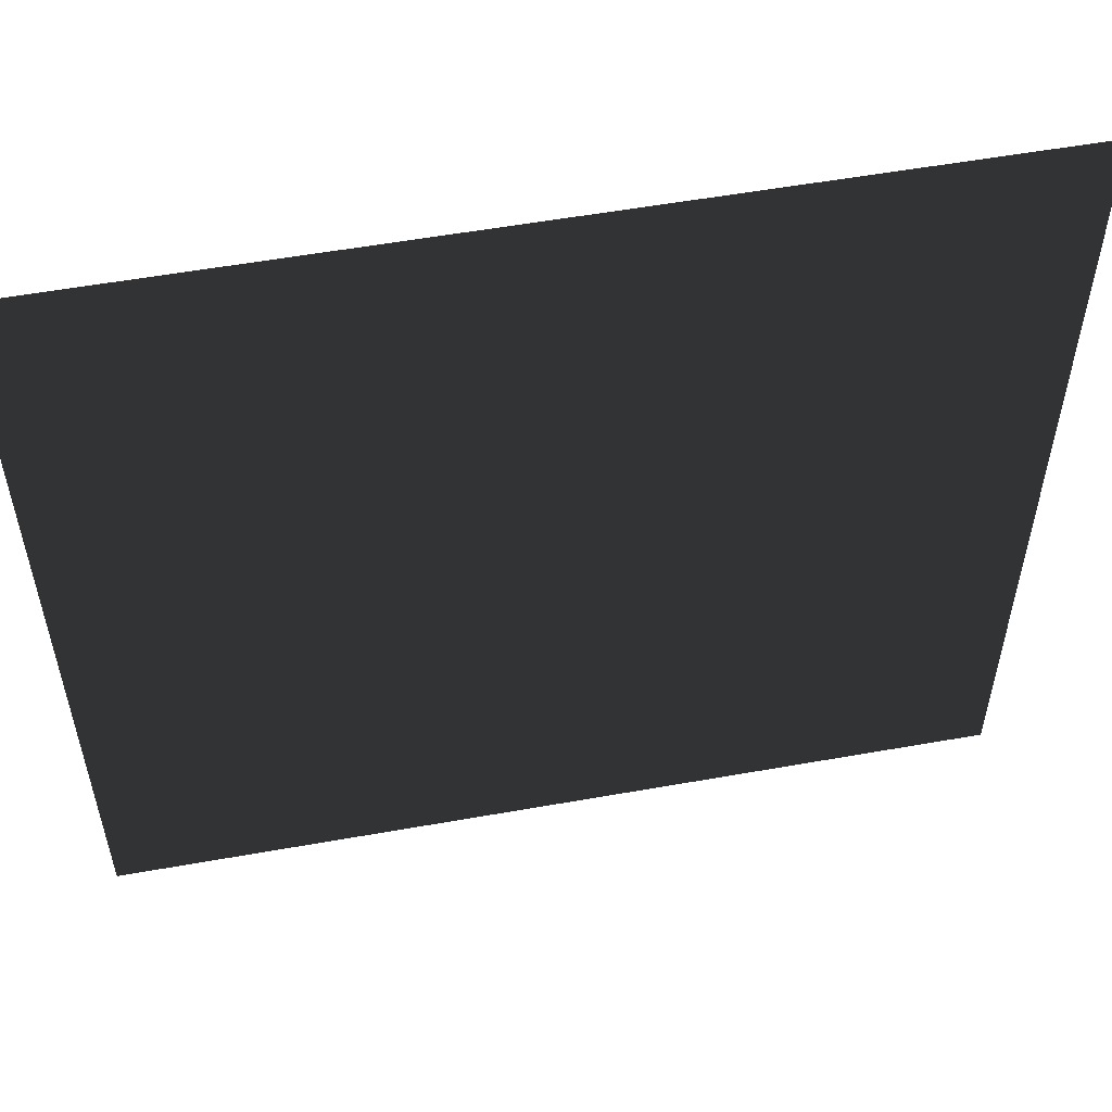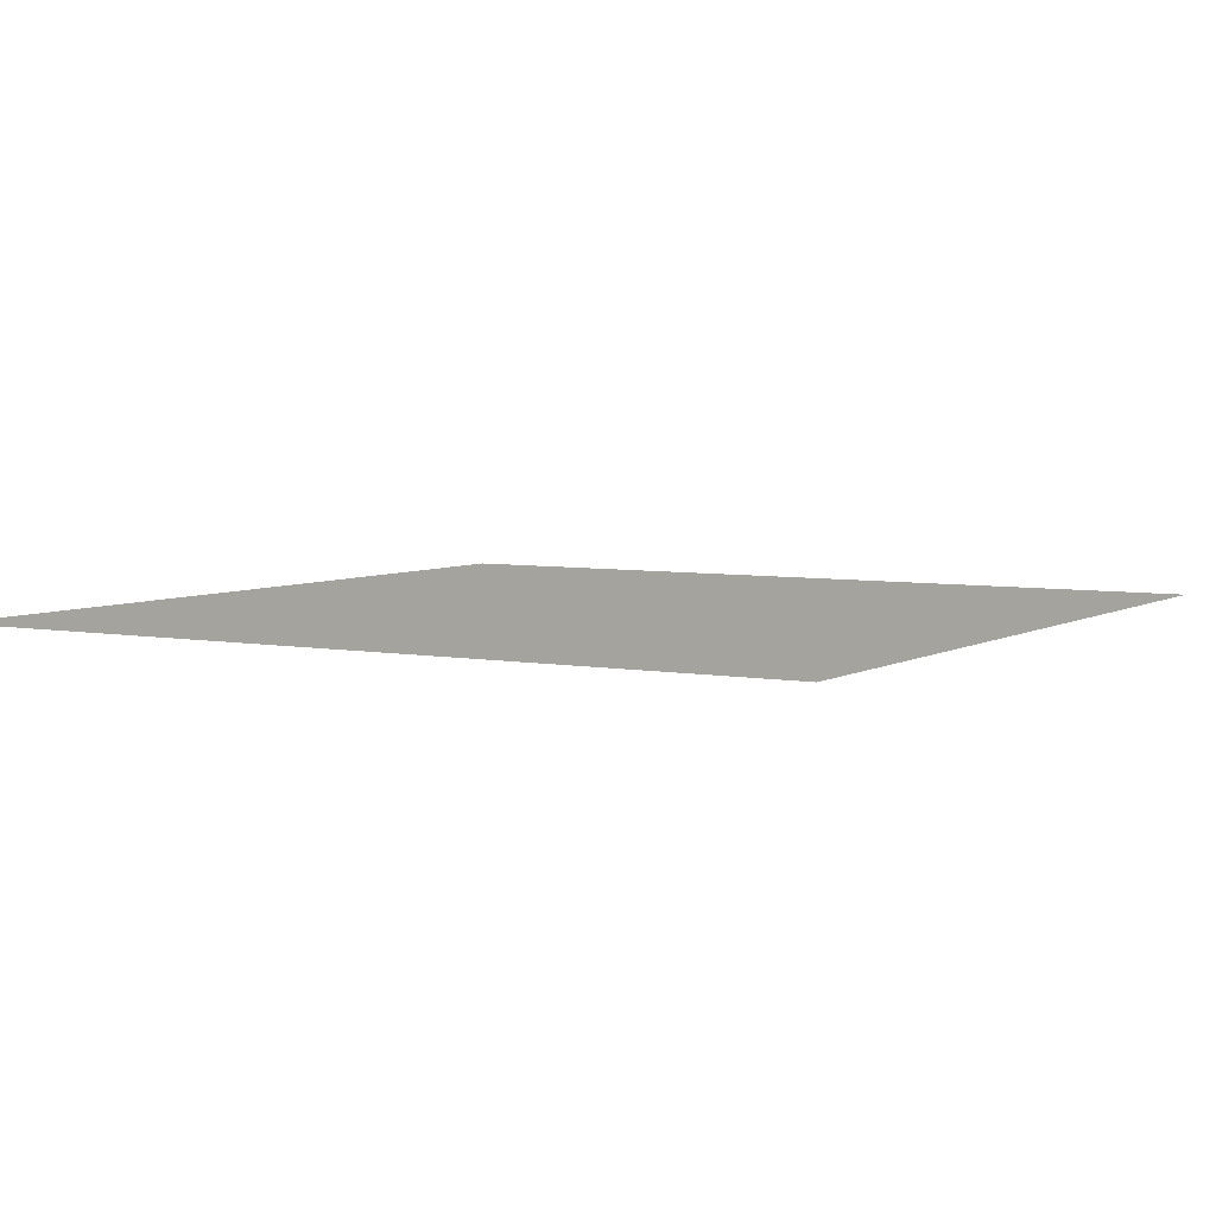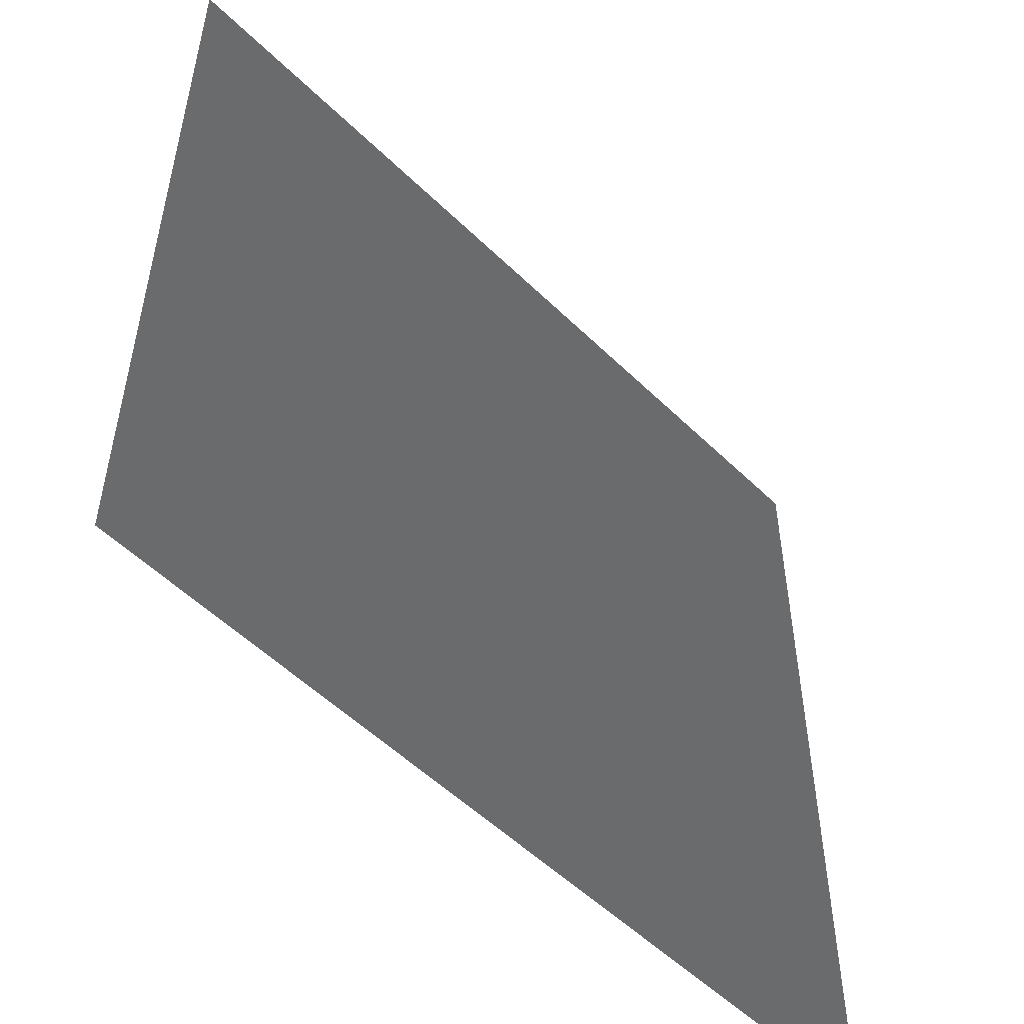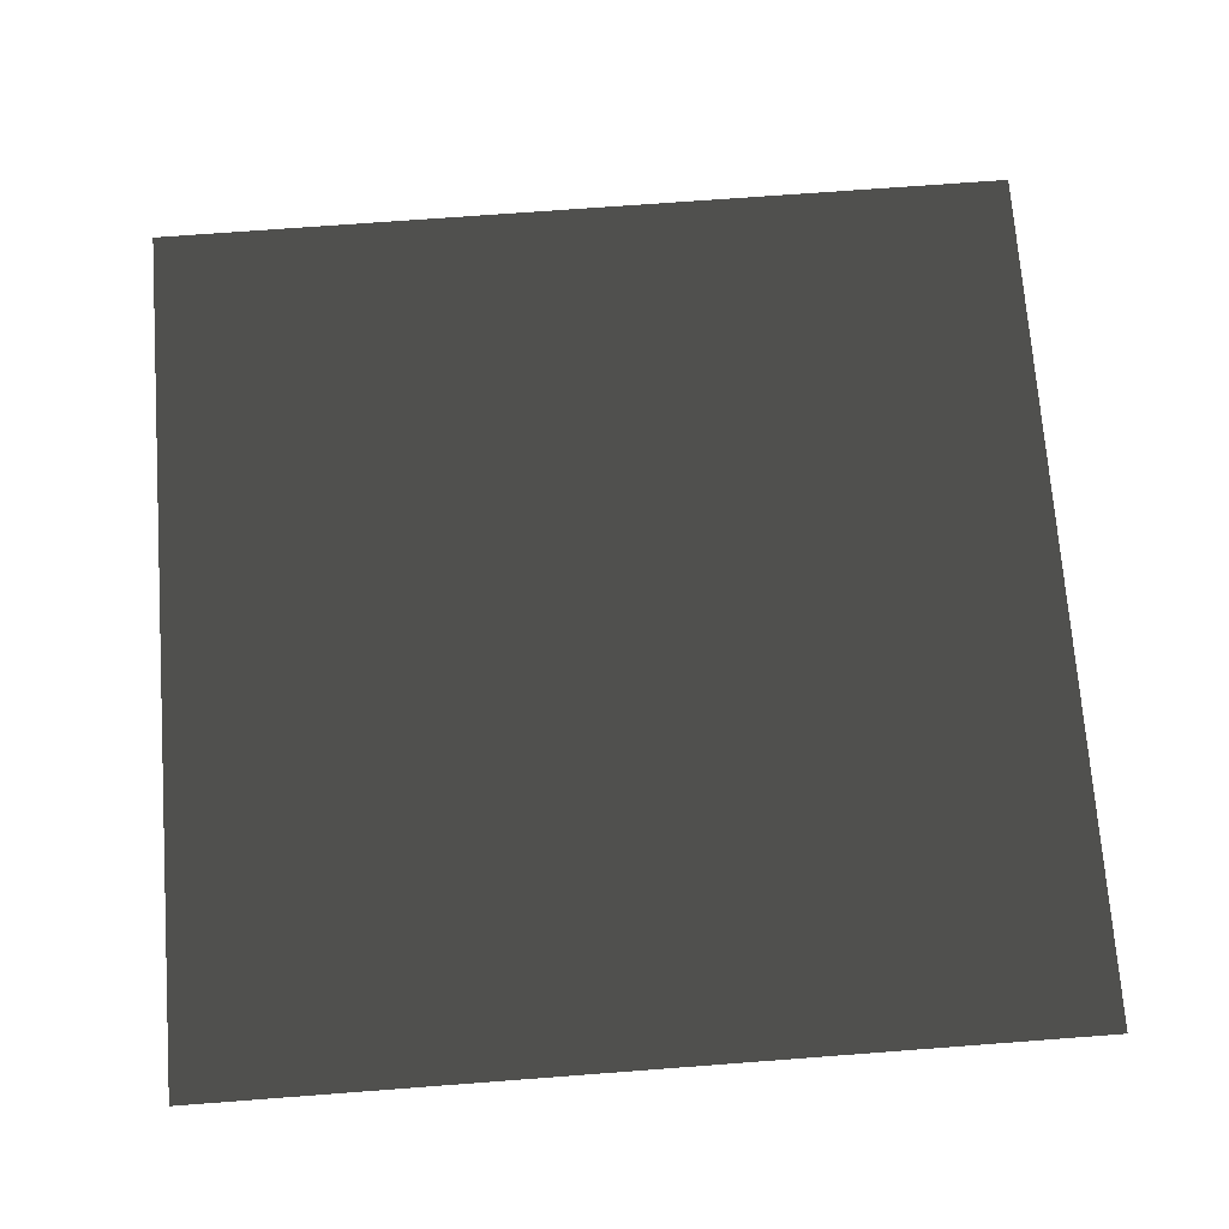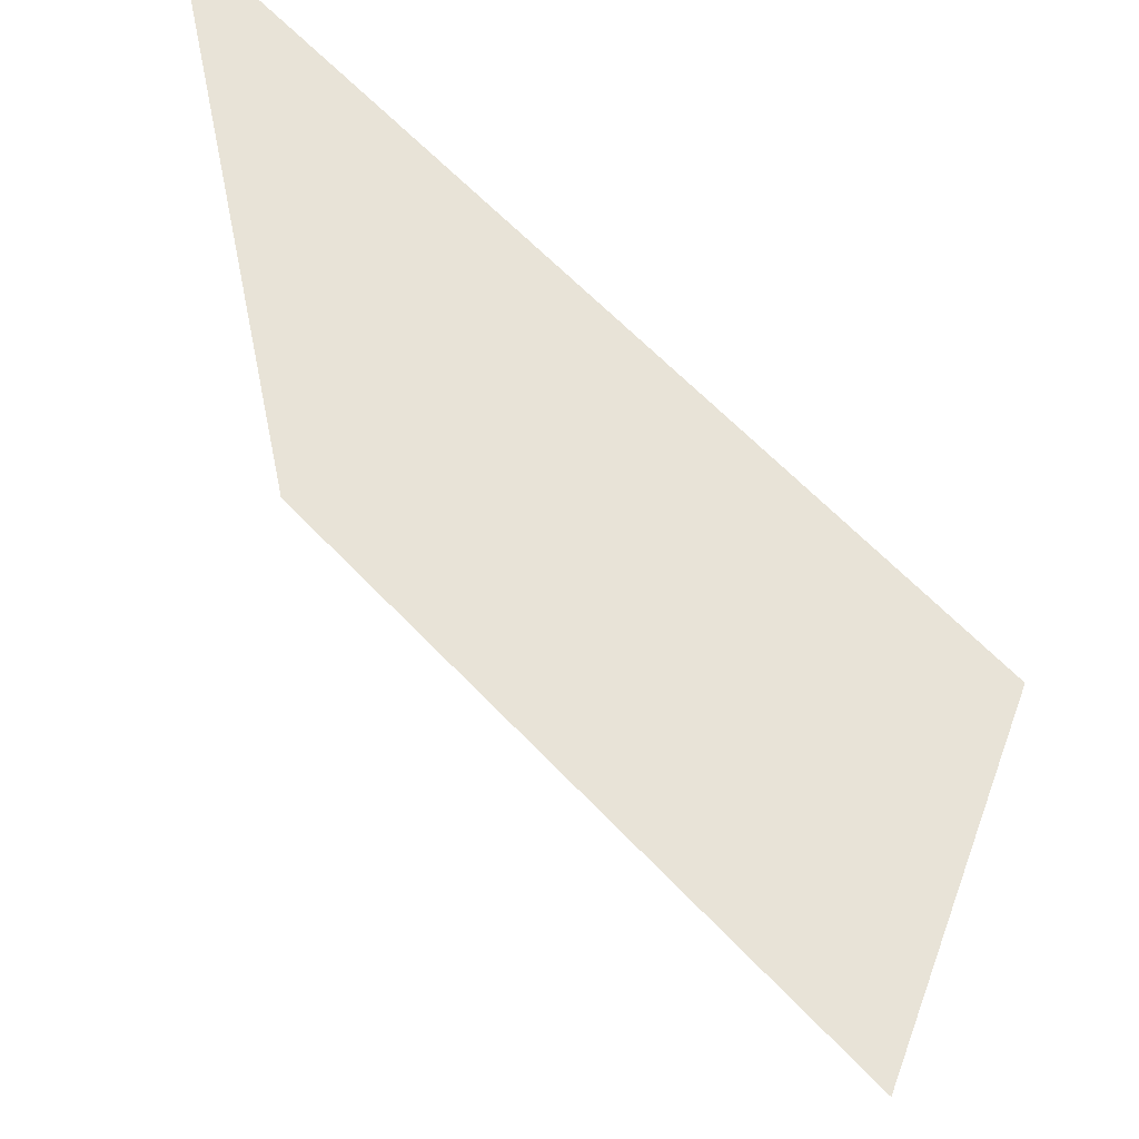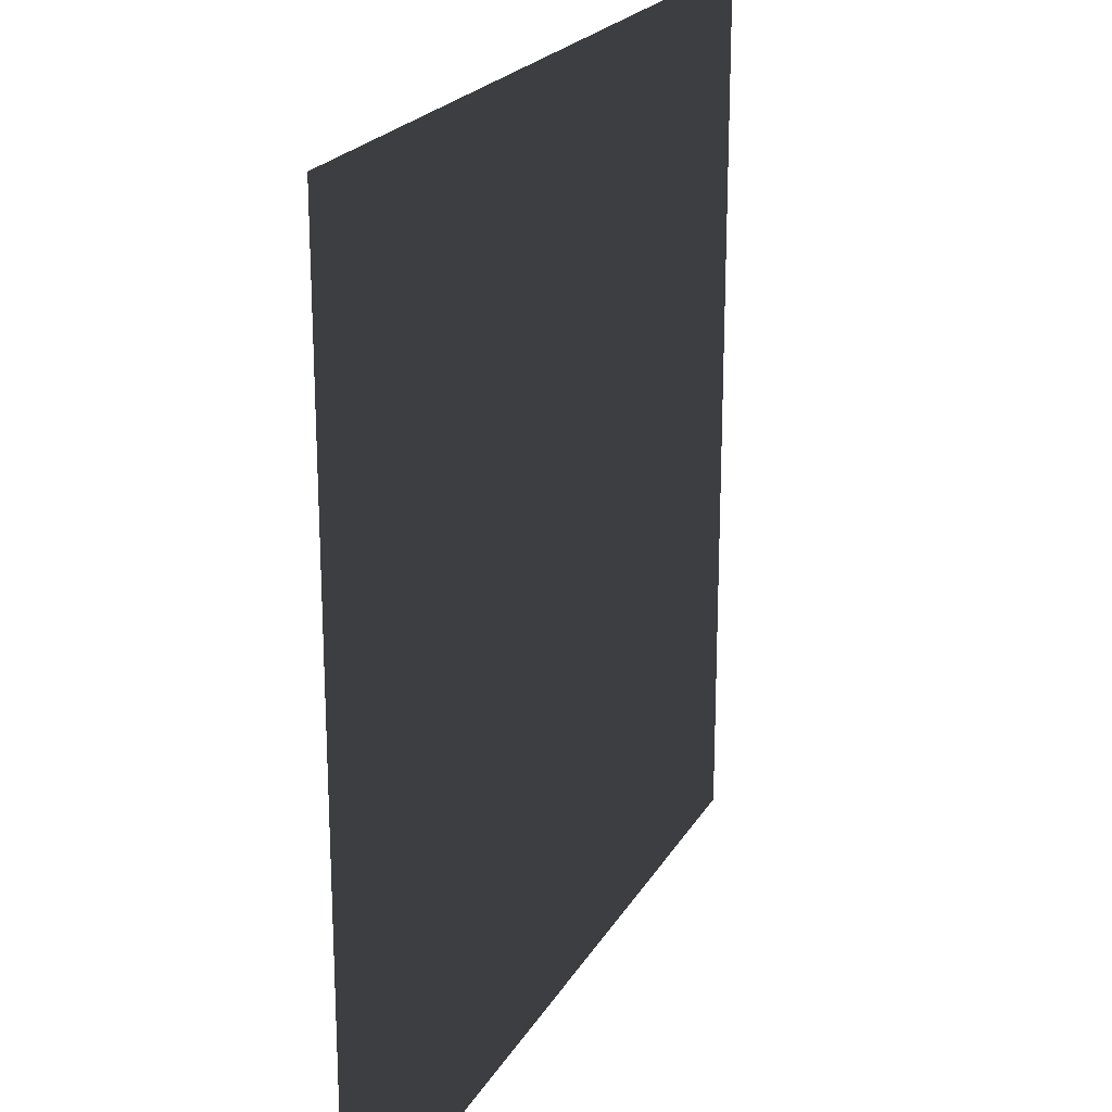
<metadata>
{"format":"obj","ext":"obj","renderer":"f3d","projection":"perspective","resolution":1024,"background":"white","views":[{"elev":55.6,"azim":-10.6,"up":"+Z"},{"elev":5.2,"azim":30.7,"up":"+Y"},{"elev":-53.2,"azim":-46.1,"up":"+Z"},{"elev":71.7,"azim":-94.3,"up":"+Y"},{"elev":61.7,"azim":-133.0,"up":"+Z"},{"elev":21.6,"azim":-67.6,"up":"+Z"}]}
</metadata>
<code>
v 0.0004788 -0.0005896 157.5
v 157.5 -0.0003135 0.0001126
v 0.0005539 -0.0005896 3.61e-20
v 157.5 -0.0003135 157.5
g B4_BricksWall_6982_109
f 1 3 2
f 2 4 1

</code>
